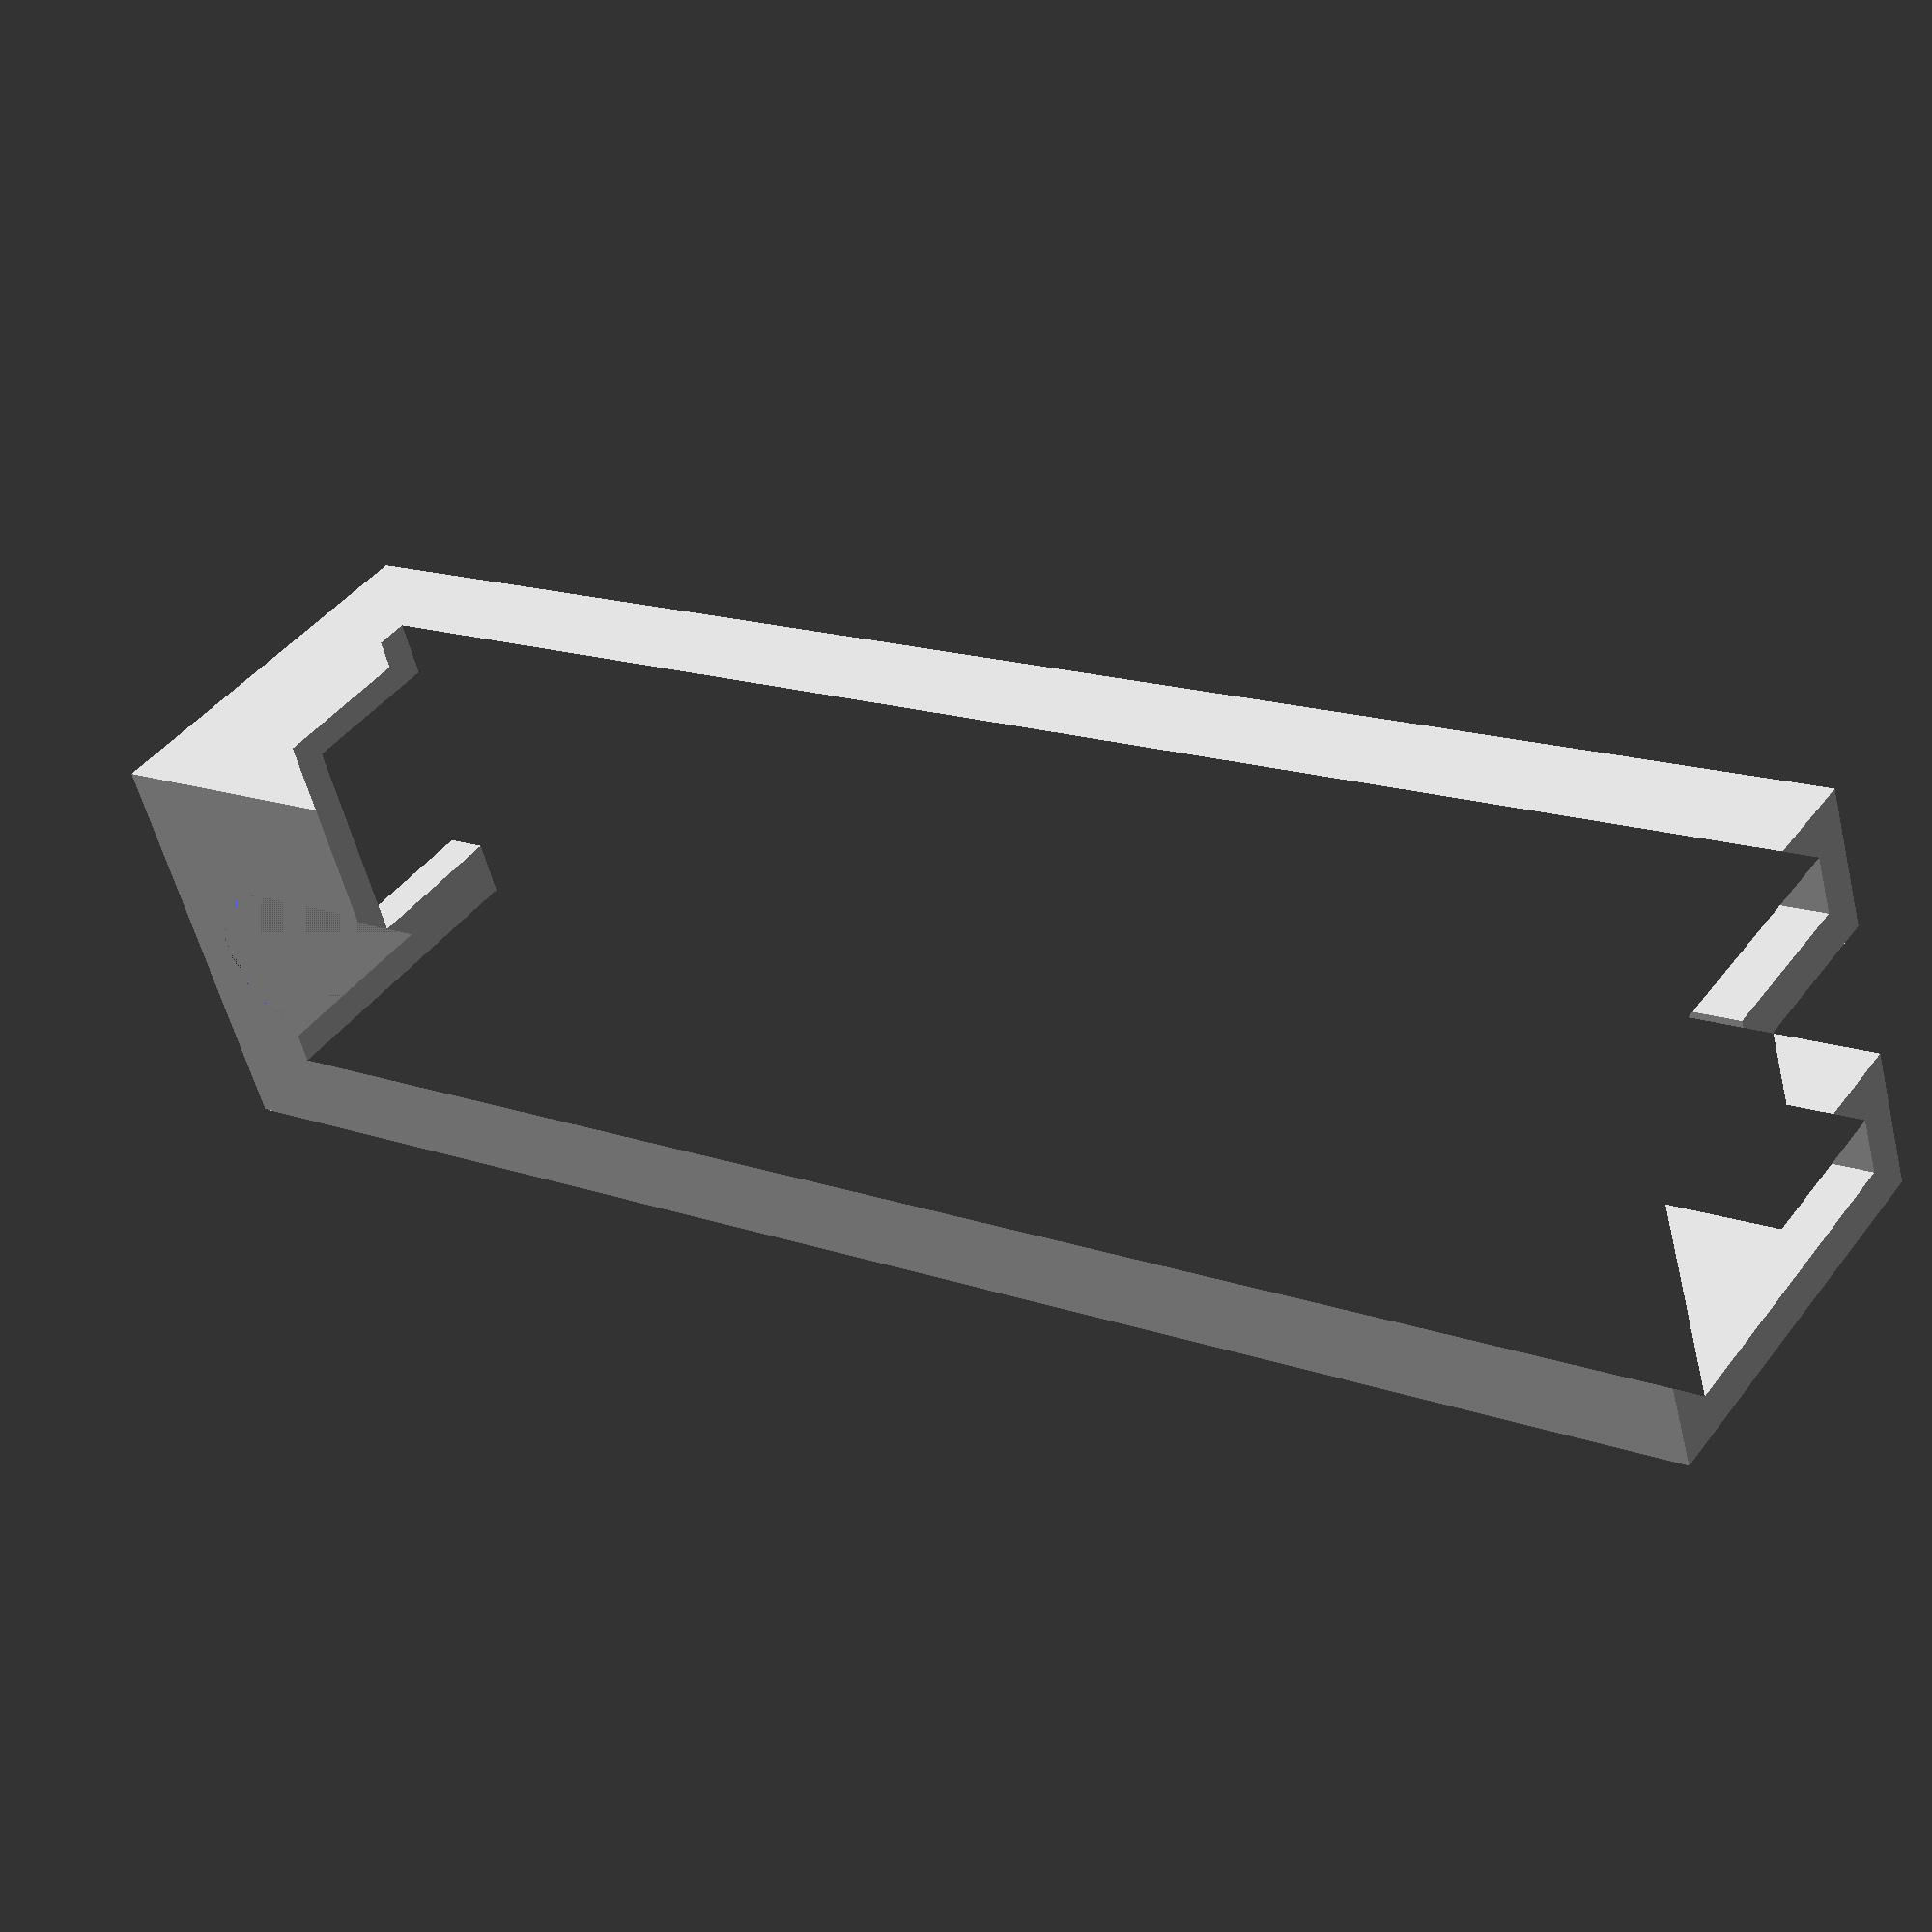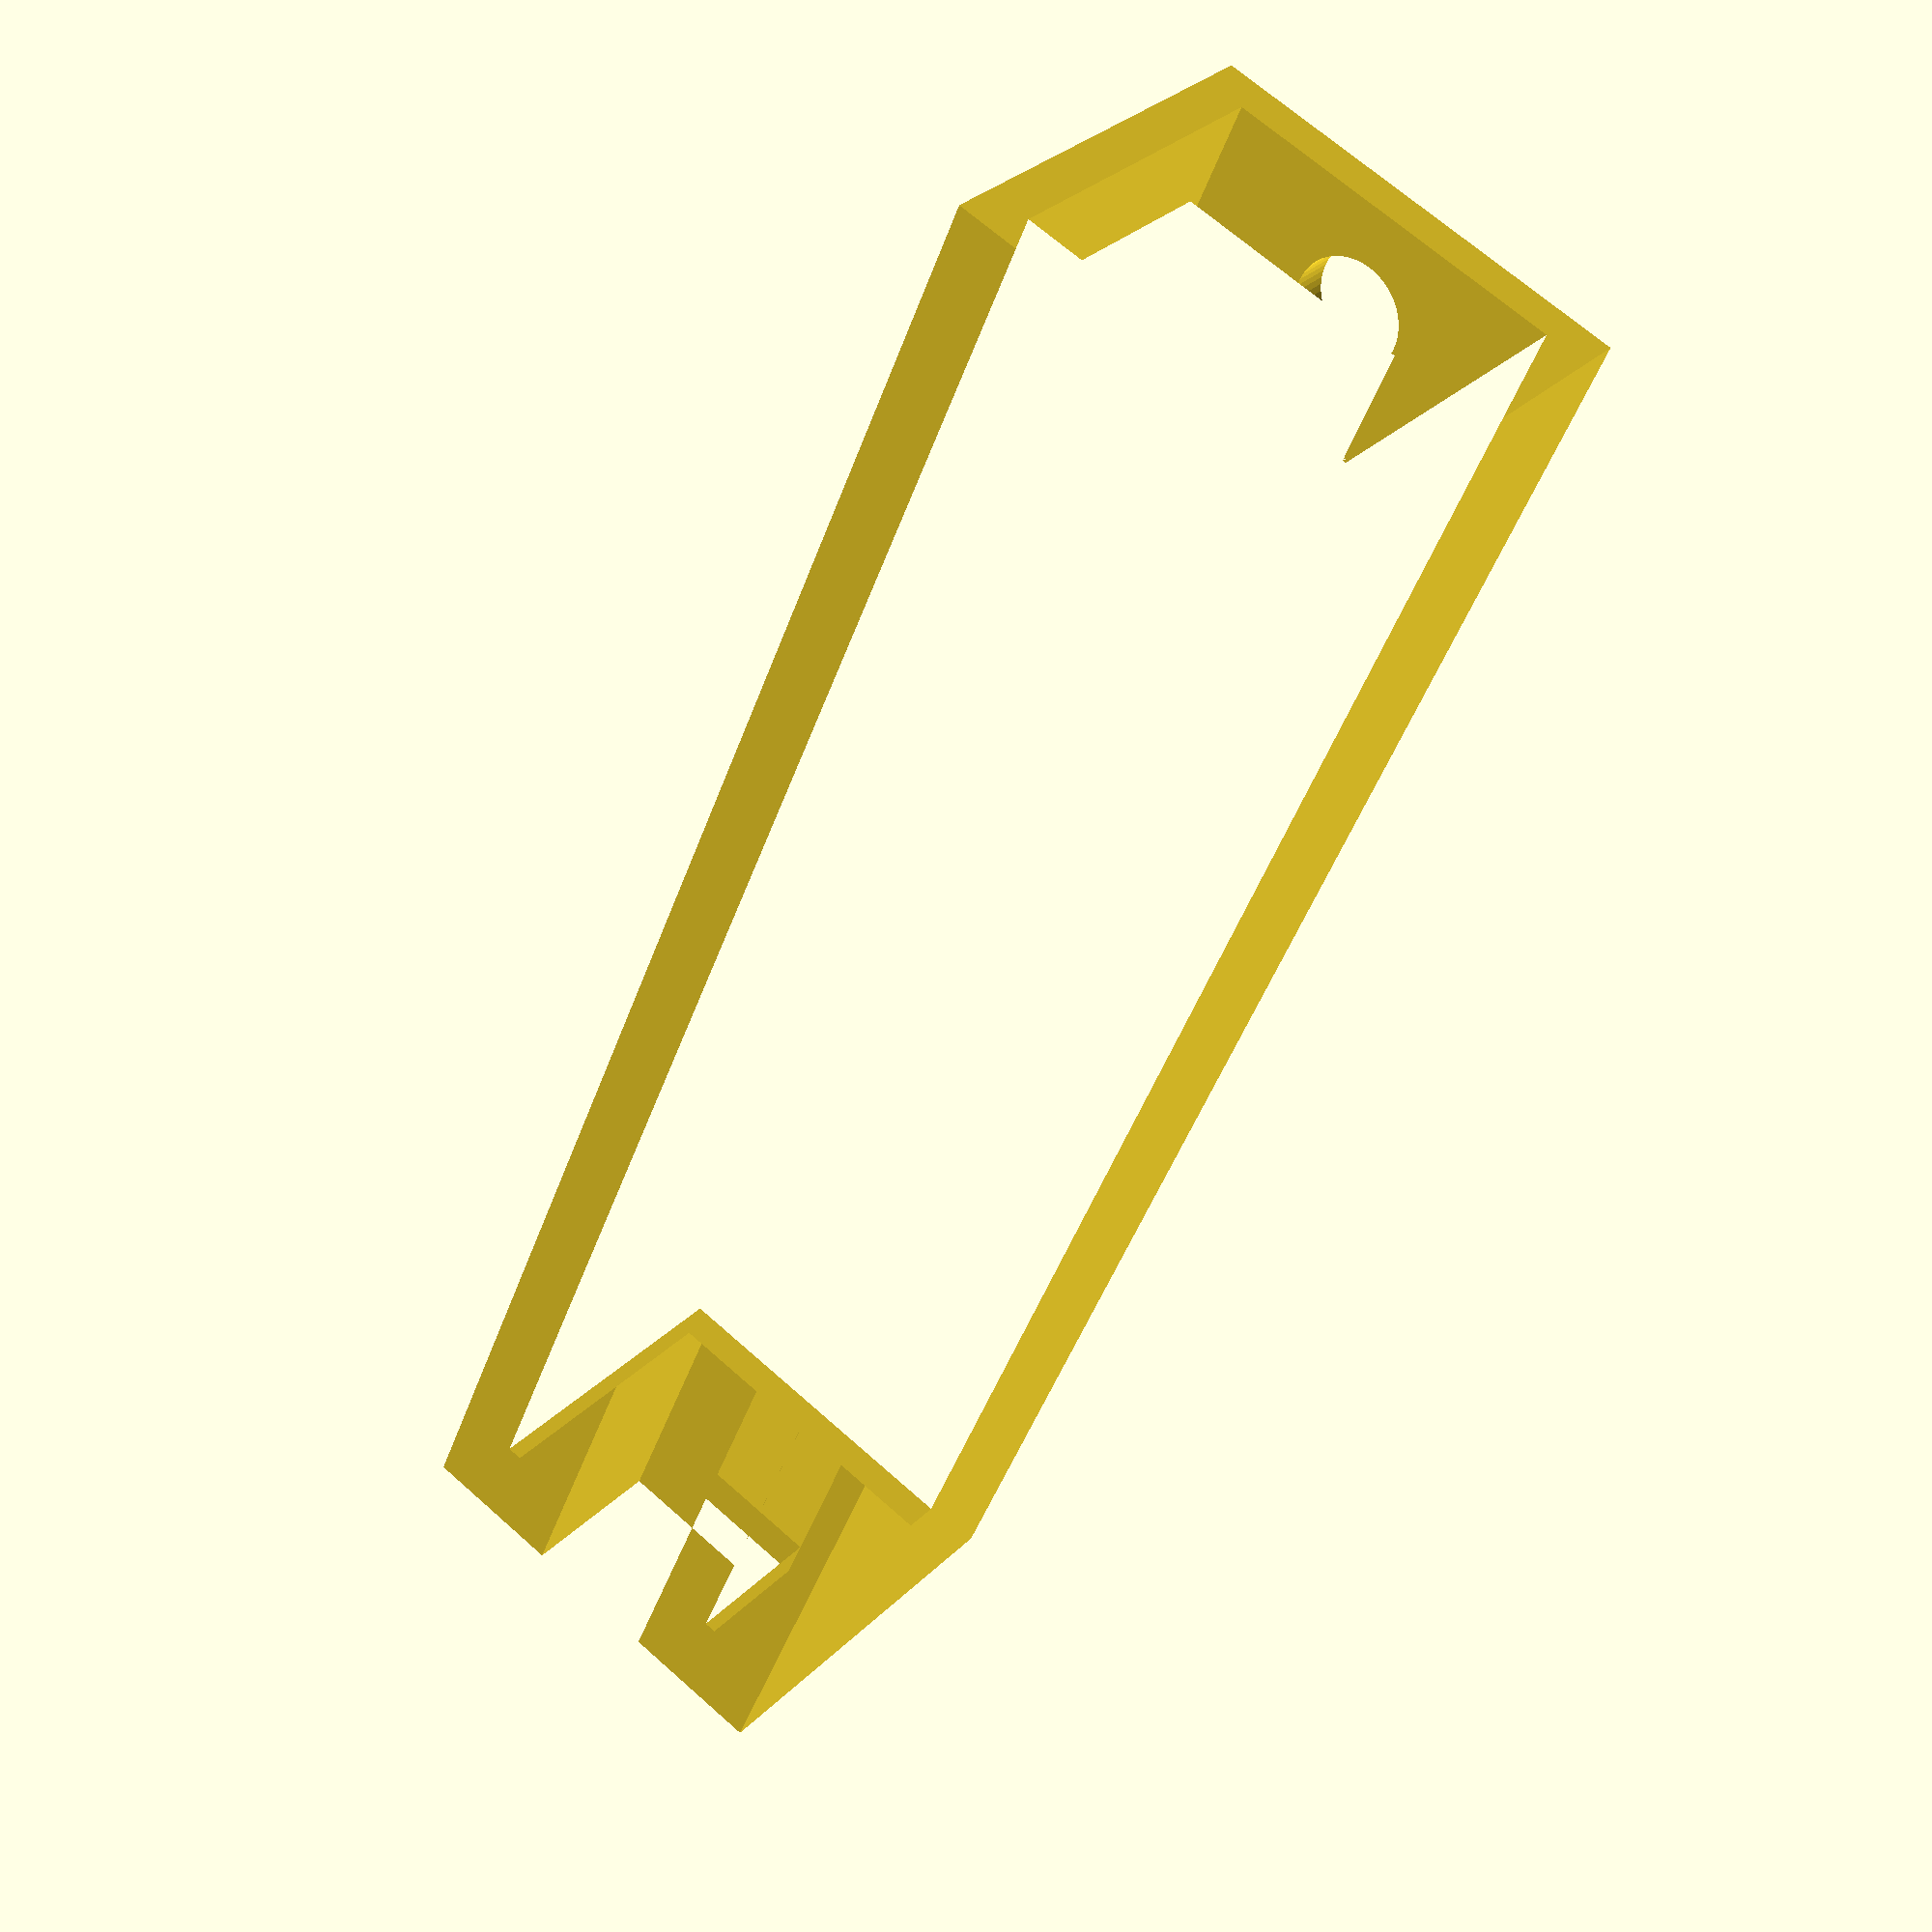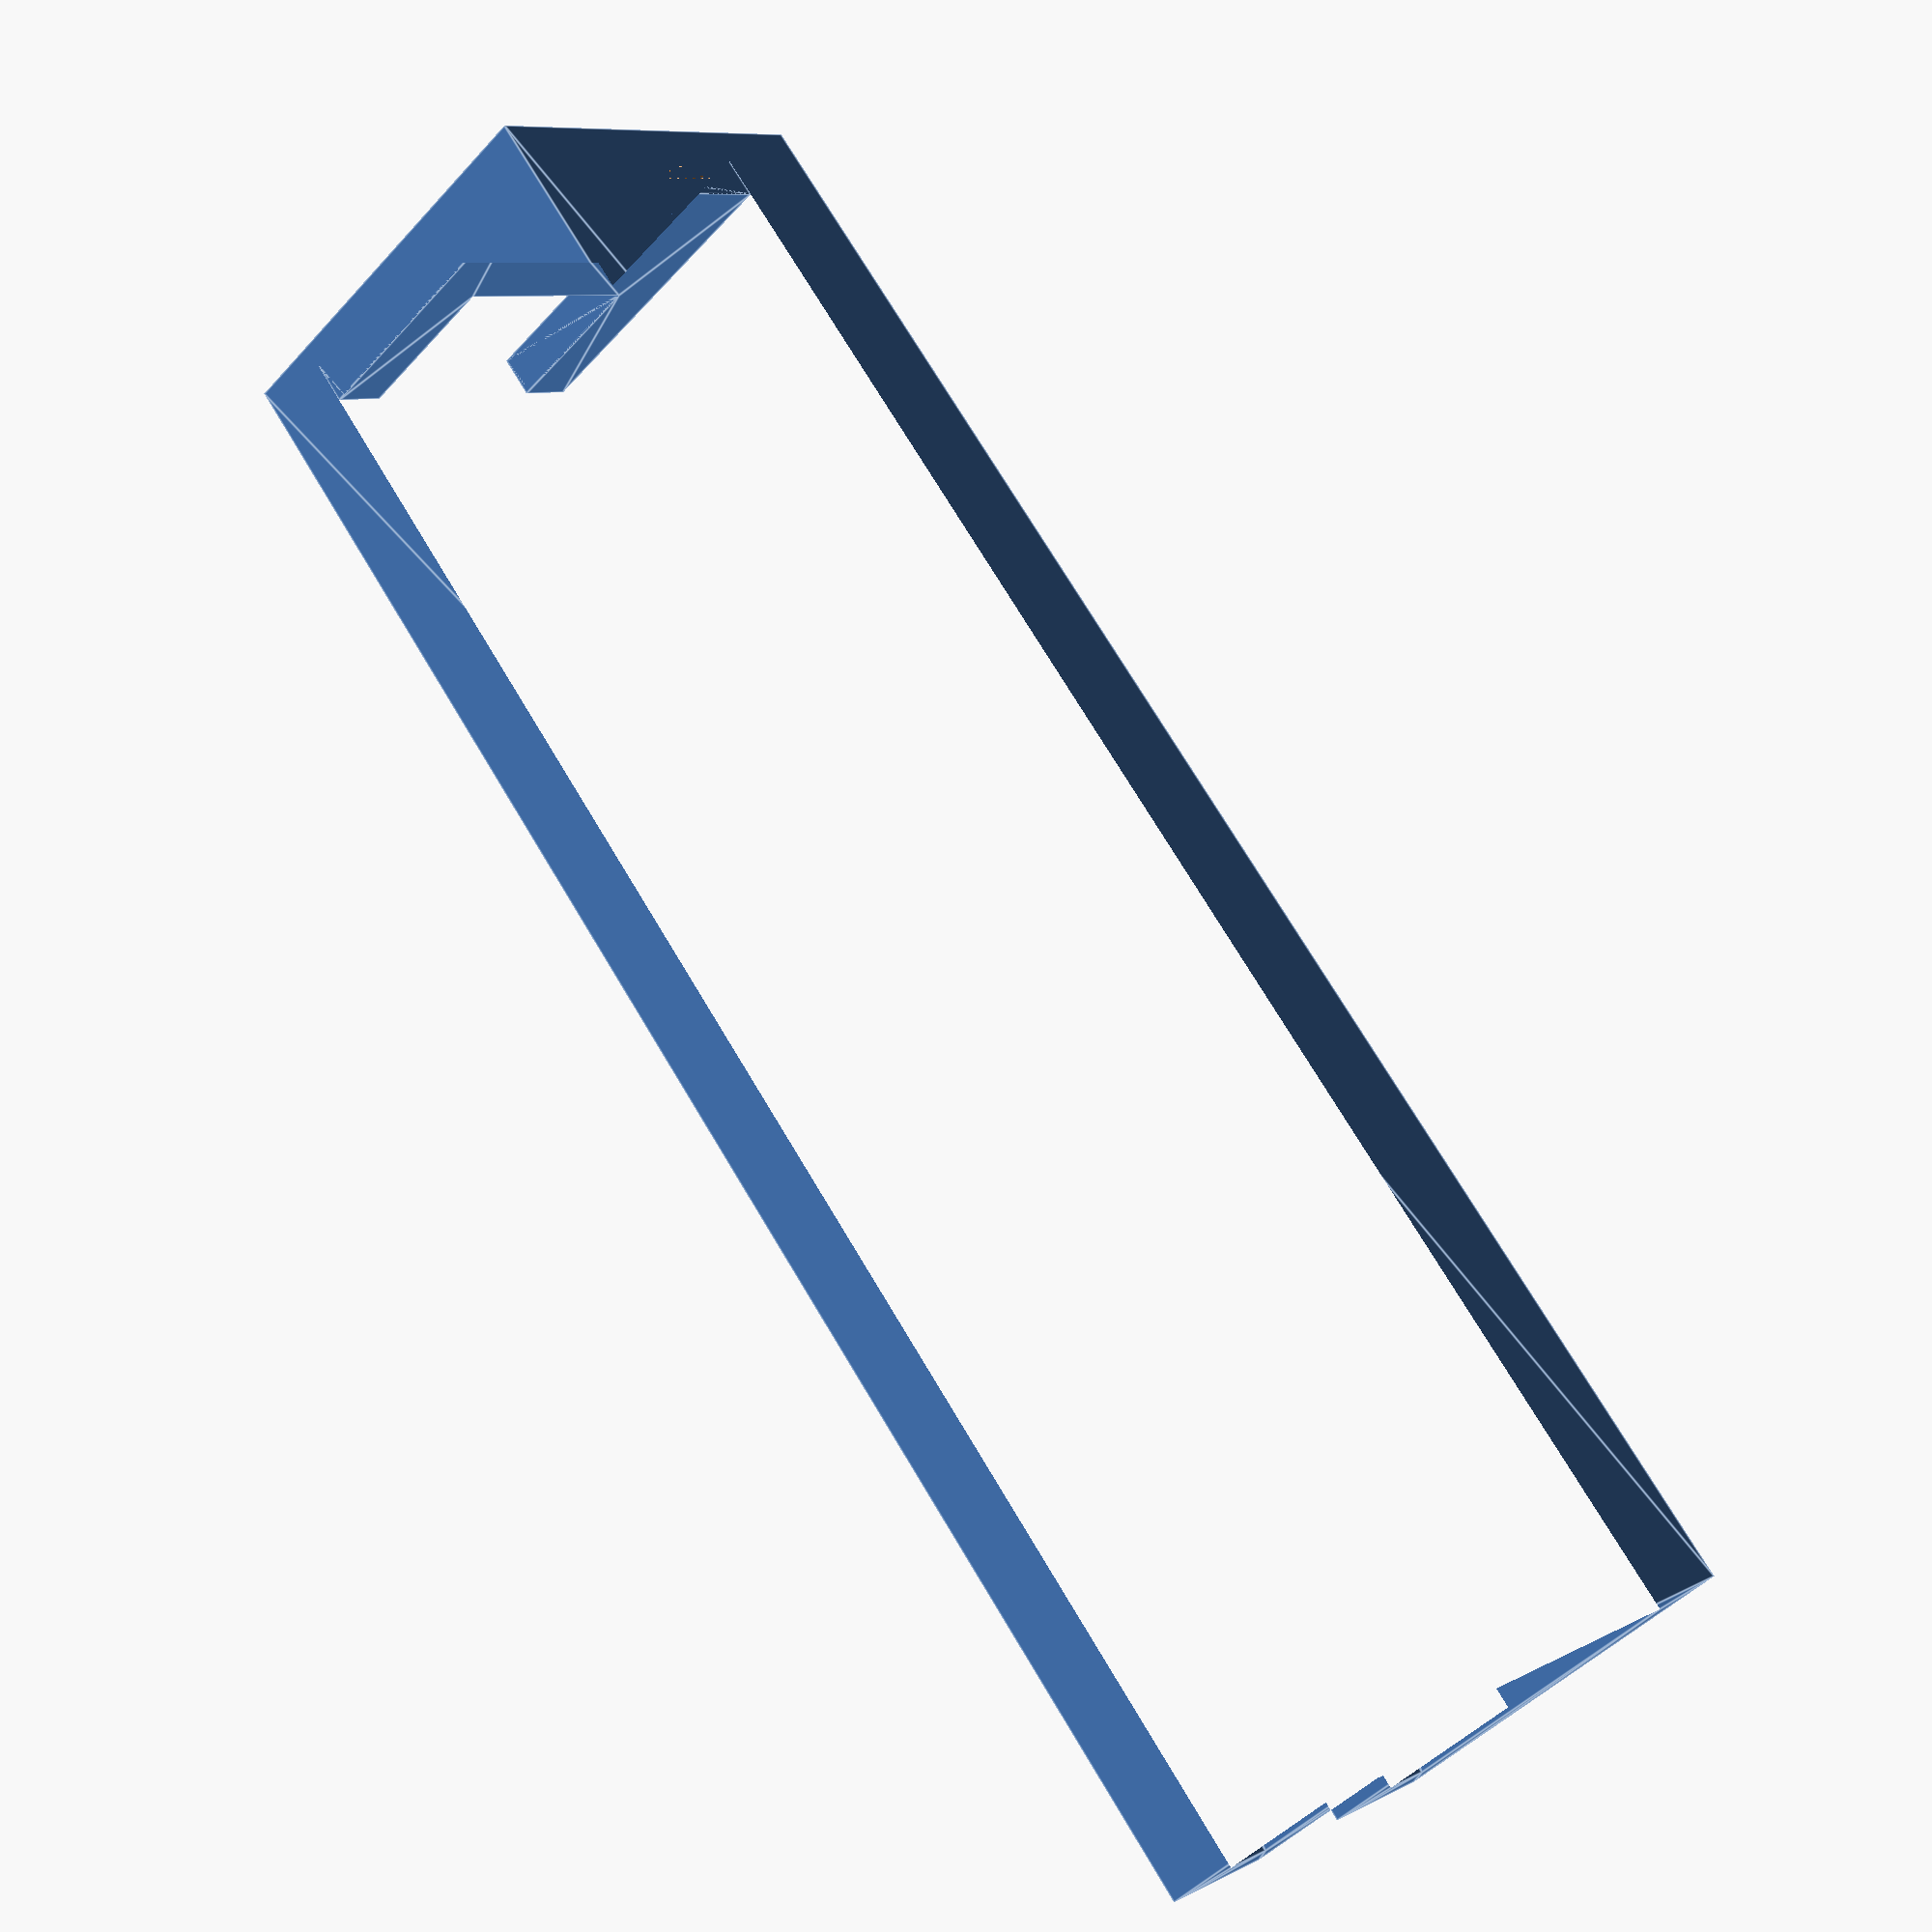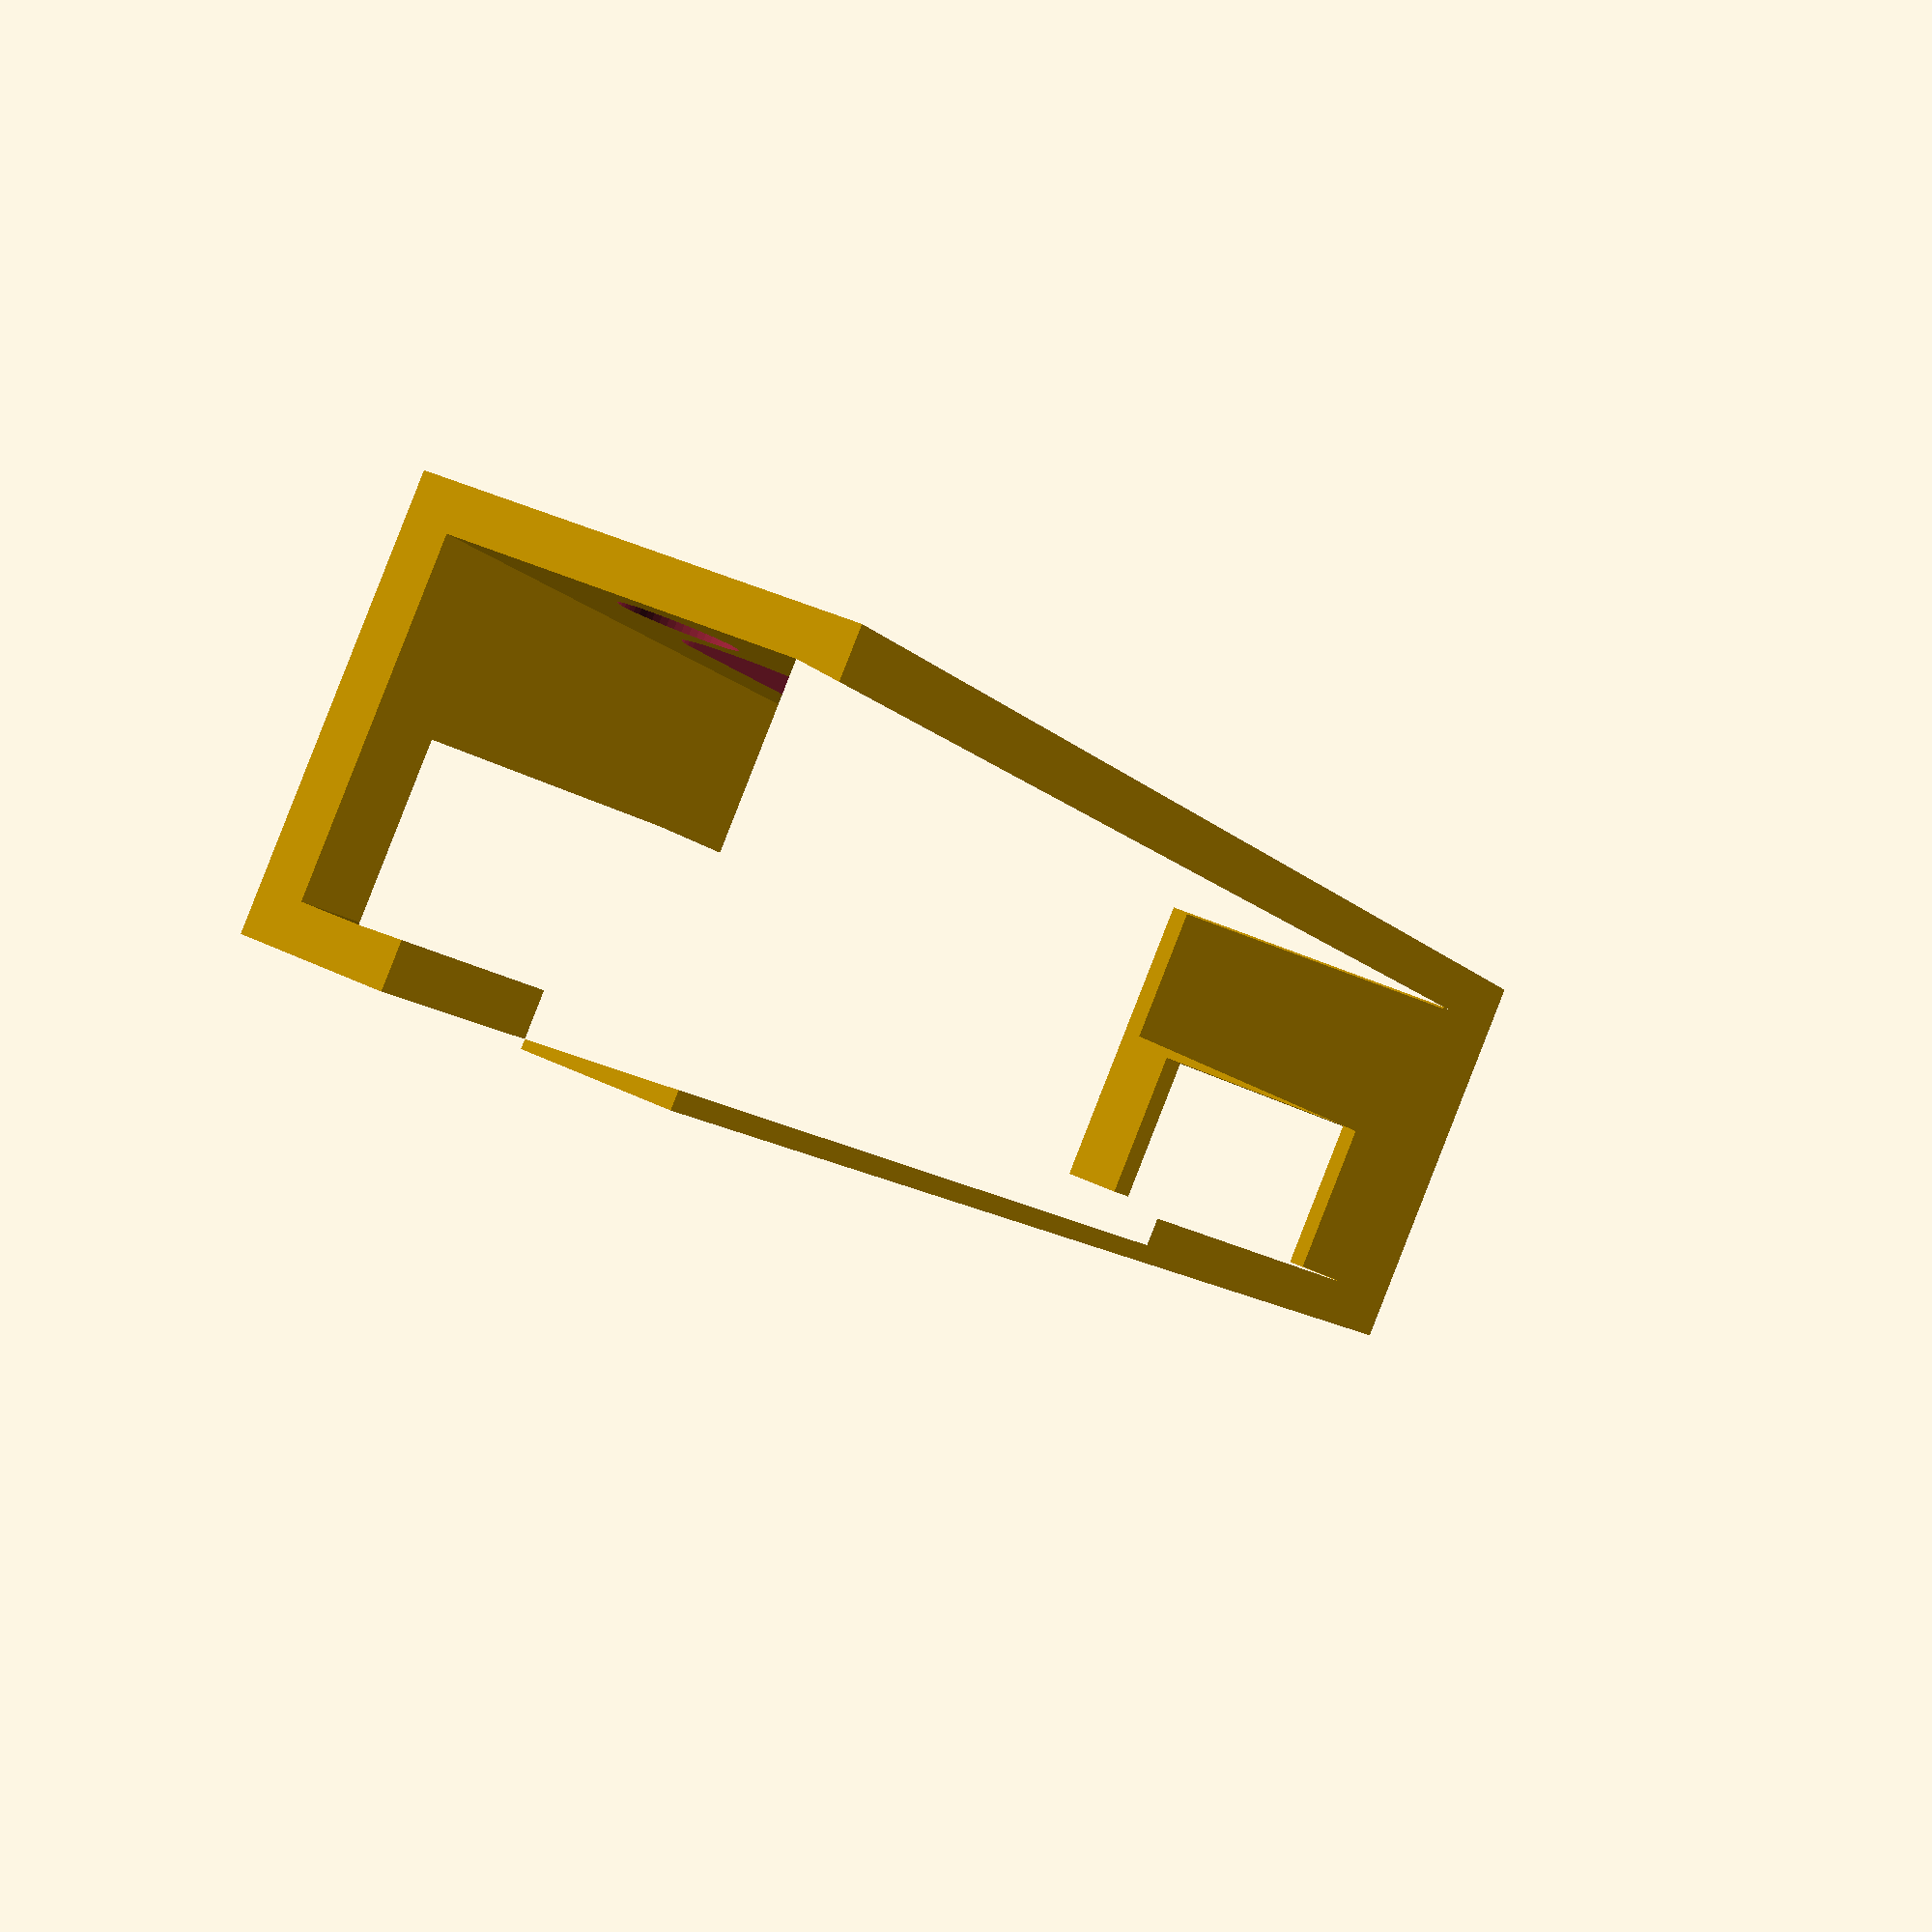
<openscad>
/*
 * Soporte para almacenar circuitos integrados.
 *
 * @author  Joaquín Fernández
 * @url     http://www.thingiverse.com/joaquinfq/
 * @license CC
 *
 ***********************************************
 *
 * Esquema de algunas variables:
 *
 *    |----w1----|
 *     __________
 *    |          |
 * h1 |          | 
 *    |   ____   |
 *    |  |    |  |
 * h2 |  |    |  |
 *    |__|-w2-|__|
 */
function roundToLayerHeight(value) = ceil(value / lh) * lh;
// Layer Height
lh = 0.3;
// Altura.
l  = roundToLayerHeight(48);
// Altura del cuerpo del IC
h1 = roundToLayerHeight(4.5);
// Altura de las patas del IC
h2 = roundToLayerHeight(4.5);
// Anchura externa
w1 = roundToLayerHeight(9.5);
// Anchura interna.
w2 = roundToLayerHeight(w1 - 3.5);
// Diámetro del pin, M3 por defecto.
d  = 3;
// Grosor de las paredes
f  = 4 * lh;
// Indica si se agregan las ranuras en la parte superior
addSlots = true;
//---------------------------------
// Calculamos las rutas a dibujar.
//---------------------------------
path = [
    [ - w1 / 2, - h2 ],
    [ - w1 / 2,   h1 ],
    [   w1 / 2,   h1 ],
    [   w1 / 2, - h2 ],
    [   w2 / 2, - h2 ],
    [   w2 / 2,    0 ],
    [ - w2 / 2,    0 ],
    [ - w2 / 2, - h2 ]
];
/**
 * Dibuja el soporte.
 */
module holder()
    {
    difference()
    {
        union()
        {
            linear_extrude(f)
            {
                polygon(path);
            }
            linear_extrude(l)
            {
                difference()
                {
                    offset(delta = f)
                    {
                        polygon(path);
                    }
                    polygon(path);
                }
            }
        }
        if (addSlots)
        {
            maxLength = l - roundToLayerHeight(d);
            slots     = ceil(maxLength / 30);
            sl        = floor(maxLength / slots);
            for (i = [ 0 : slots - 1 ])
            {
                translate([ 0, 0, (sl - f) * i + f ])
                {
                    slot(sl - (slots == 1 ? 3 * f : 1.5 * f));
                }
            }
        }
        translate([ 0, h1 + f + lh, l - d ])
        {
            rotate([ 90, 0, 0 ])
            {
                difference()
                {
                    pin();
                }
            }
        }
    }
}
/**
 * Dibuja el pin para evitar que se salgan los ICs.
 *
 * @param {Number} tolerance Valor a usar para modificar las
 *                           dimensiones del pin y dejar holgura.
 */
module pin(tolerance = 0)
{
    _d  = d + tolerance;
    _dm = _d + 2 * f;
    _dx = _dm / 2 - _d * 0.25;
    difference()
    {
        union()
        {
            translate([ 0, 0, - f / 2 - lh ])
            {
                cylinder(d = _dm, h = f);
            }
            cylinder(d = _d, h = h1 + 2.5 * f);
            translate([ 0, 0, h1 + 2.5 * f + _d / 2 ])
            {
                scale([ 1.2, 1.2, 1.75 ])
                {
                    sphere(d = _d);
                }
            }
        }
    }
}
/**
 * Dibuja las ranuras de la parte superior para ver el código del IC.
 *
 * @param {Number} length Longitud del slot.
 */
module slot(length)
{
    _d = w1 - 4 * f;
    _y = roundToLayerHeight(_d / 2);
    rotate([ 90, 0, 0 ])
    {
        hull()
        {
            for (_i = [ -1, 1 ])
            {
                translate([ 0, _i == -1 ? length - _y : _y, - h1 - f ])
                {
                    cylinder(d = _d, h = h1);
                }
            }
        }
    }
}
//---------------------------------------------------
$fn = 50;
holder();
// Quitamos 2 layerHeights para tener holgura.
//pin(- 2 * lh);

</openscad>
<views>
elev=164.8 azim=67.0 roll=232.4 proj=p view=solid
elev=45.3 azim=38.3 roll=341.4 proj=p view=wireframe
elev=106.8 azim=227.6 roll=210.9 proj=p view=edges
elev=190.7 azim=203.4 roll=156.9 proj=p view=wireframe
</views>
